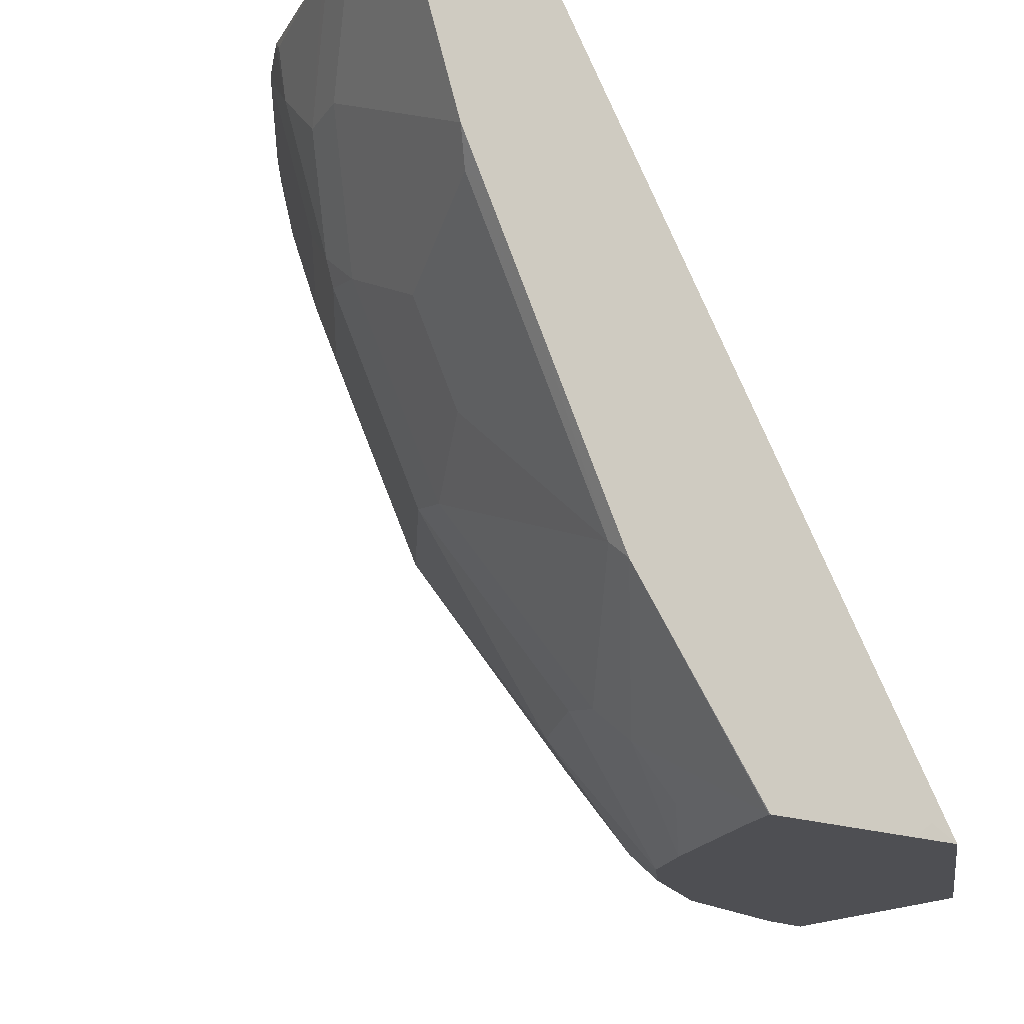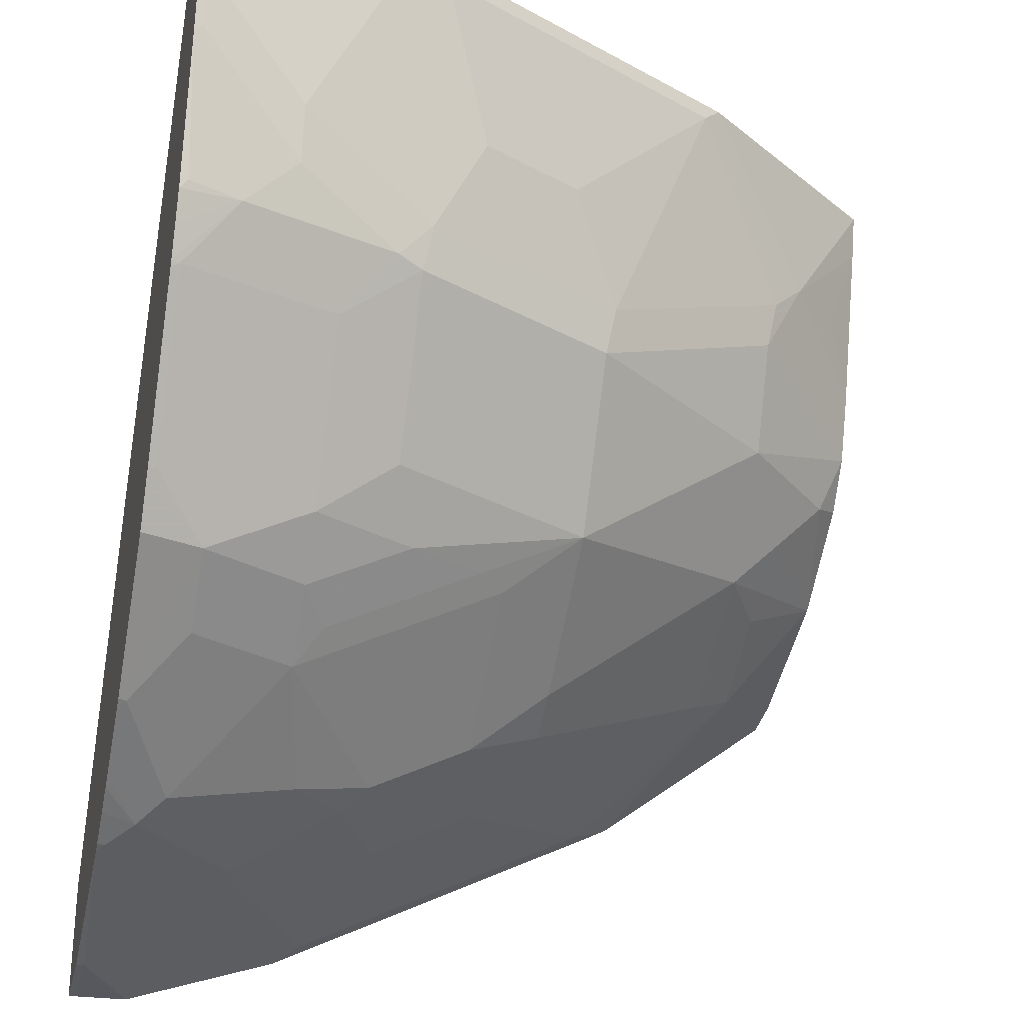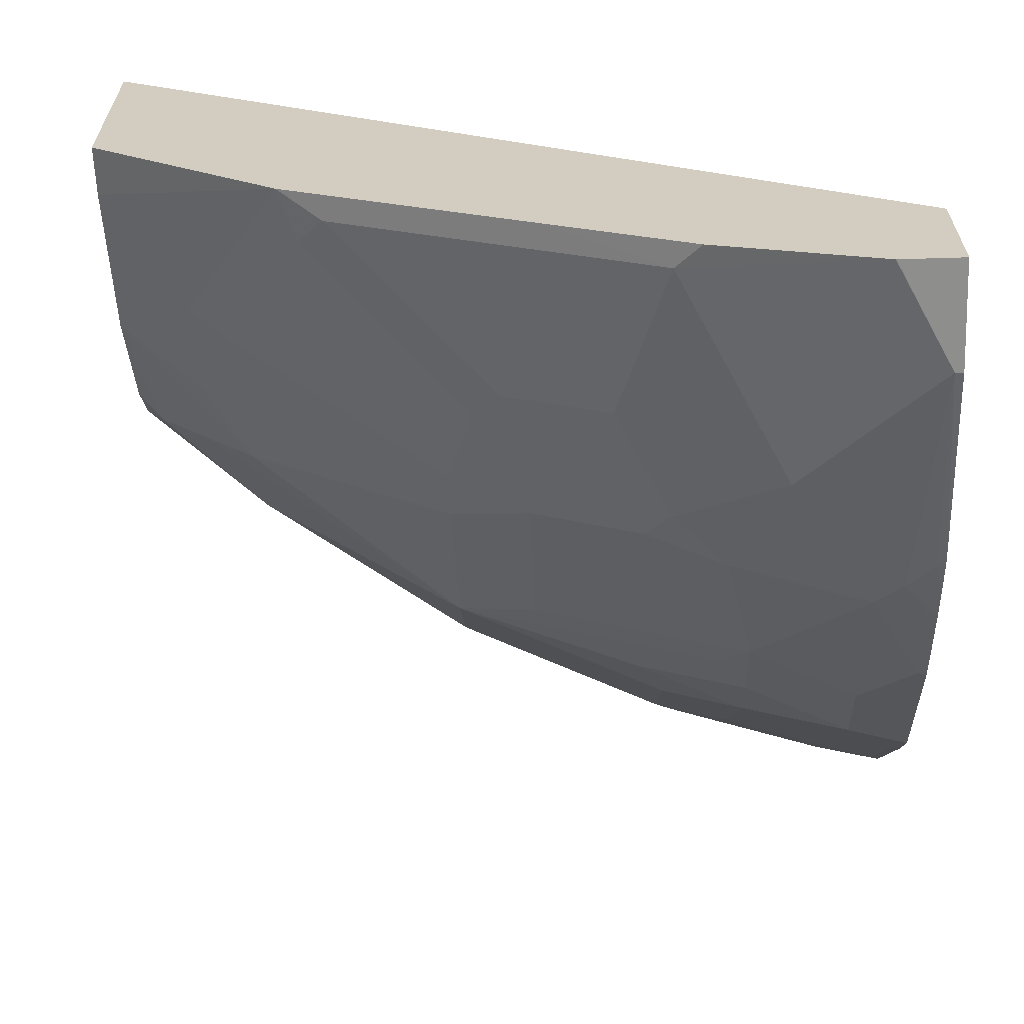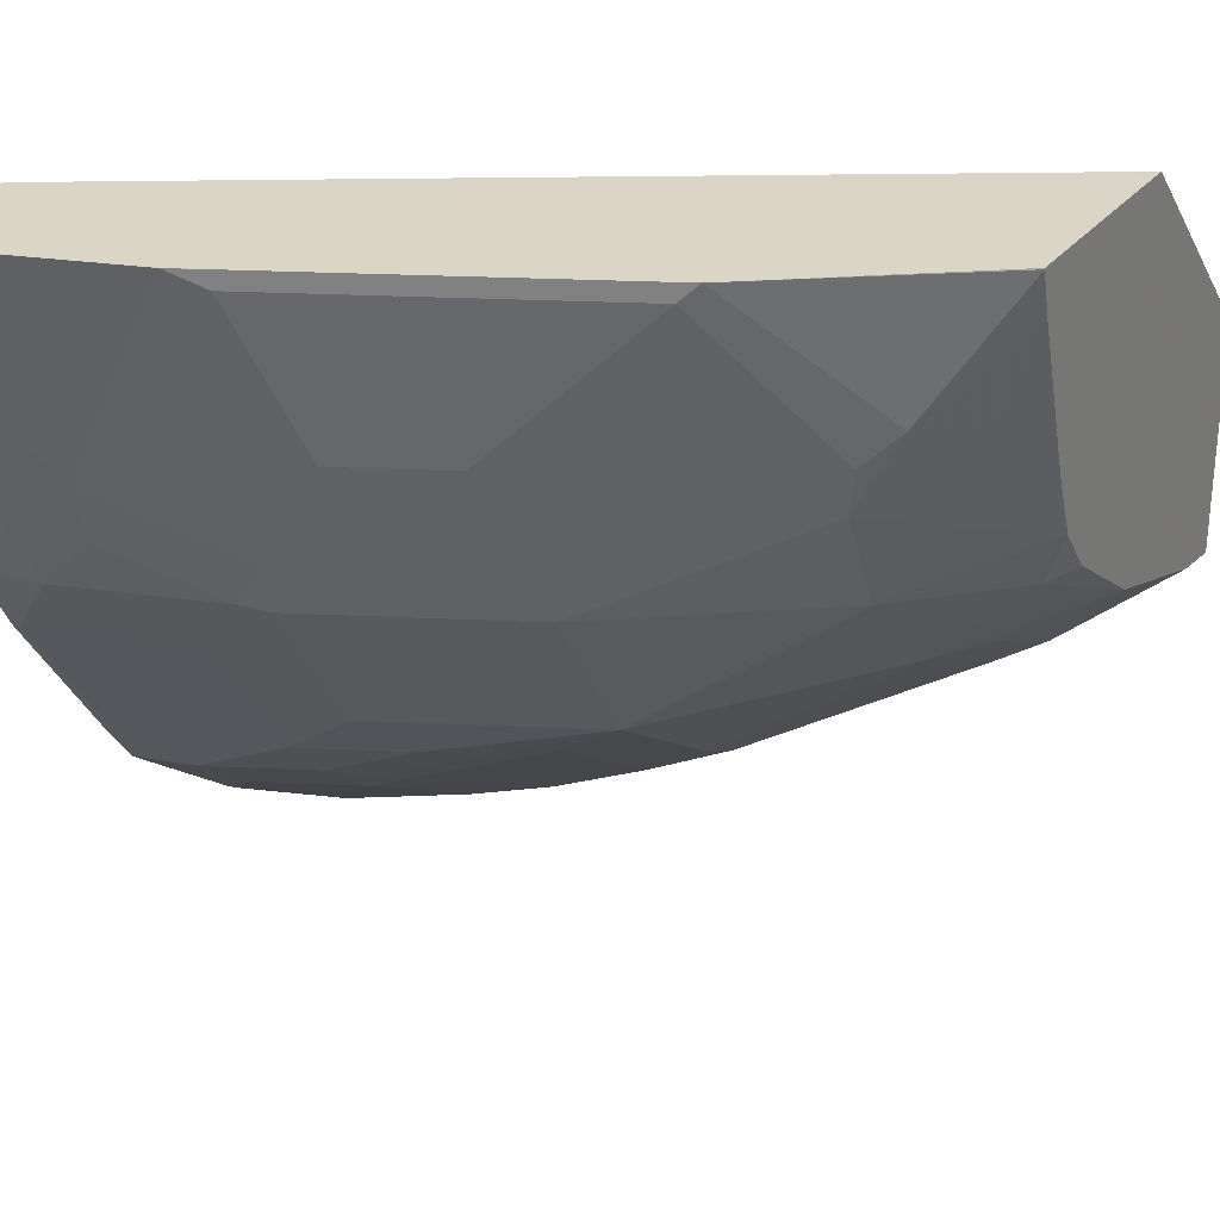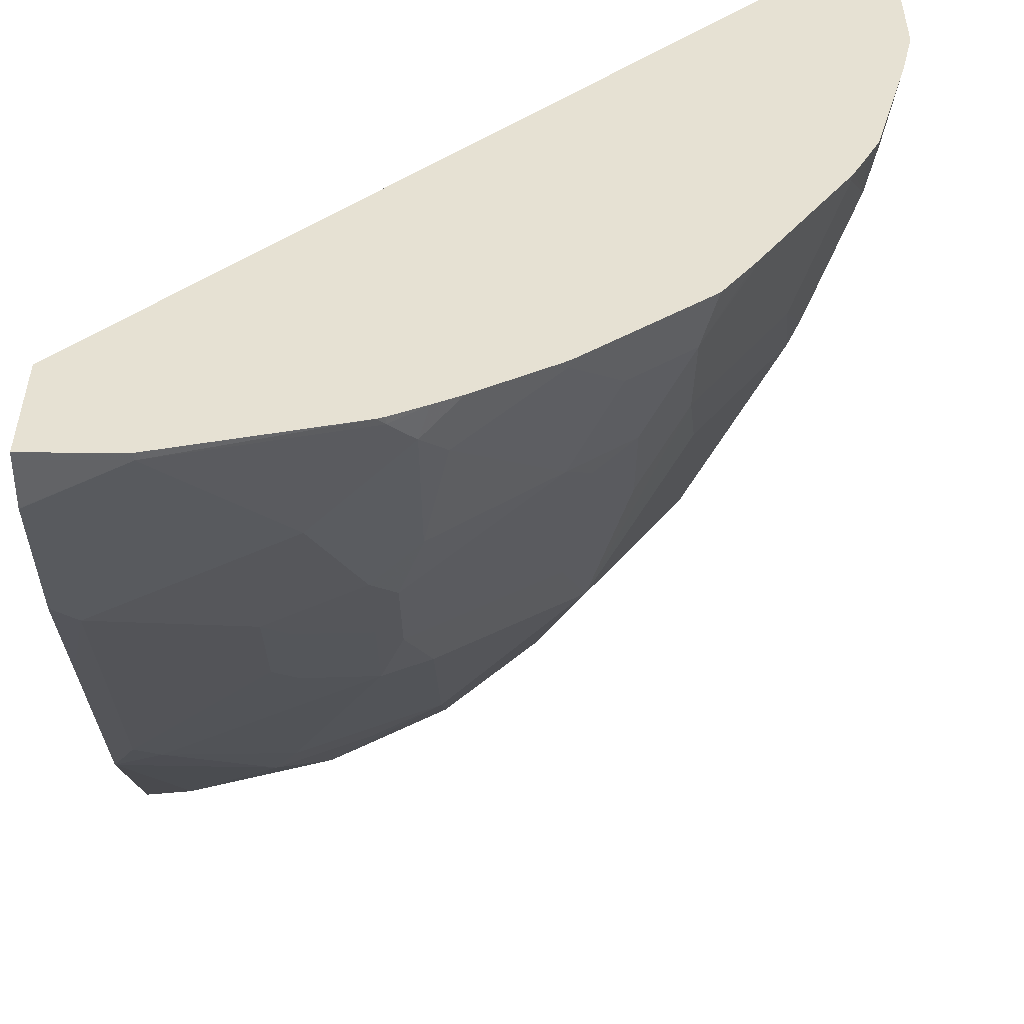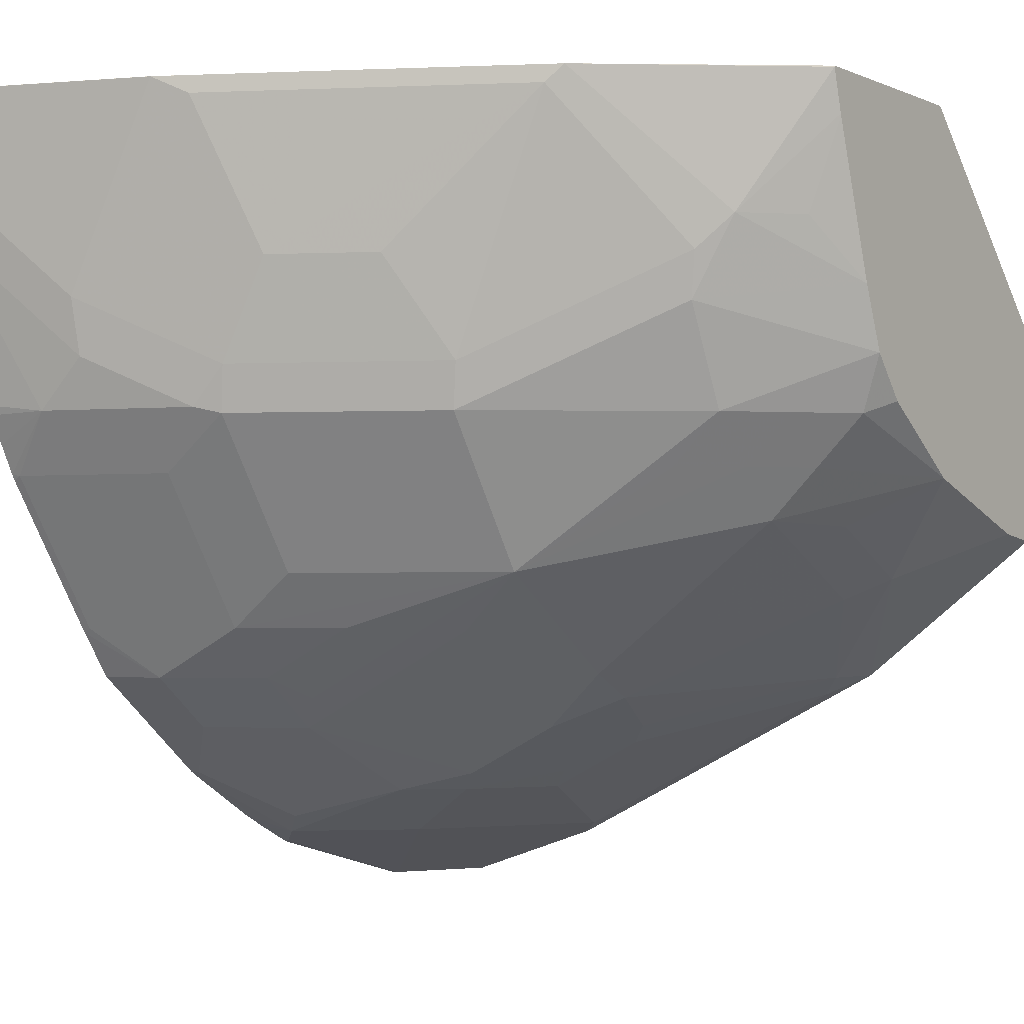
<metadata>
{"format":"obj","ext":"obj","renderer":"f3d","projection":"perspective","resolution":1024,"background":"white","views":[{"elev":-18.1,"azim":-36.5,"up":"+Y"},{"elev":-29.1,"azim":-102.7,"up":"+Z"},{"elev":-64.9,"azim":91.9,"up":"+Z"},{"elev":29.0,"azim":-59.4,"up":"+Z"},{"elev":38.6,"azim":-179.6,"up":"+Y"},{"elev":-2.7,"azim":-55.3,"up":"+Z"}]}
</metadata>
<code>
v -0.3267 -0.49 -4.98e-06
v -0.3062 -0.5513 -4.98e-06
v -0.3266 -0.4901 5.897e-05
v -0.3266 -0.4697 5.897e-05
v -0.3267 -0.4696 -4.98e-06
v -0.3267 -0.4696 -0.04085
v -0.2994 -0.5649 -0.006817
v -0.296 -0.5718 5.897e-05
v -0.3062 -0.5513 5.897e-05
v -0.3062 -0.5104 -0.08169
v -0.3202 -0.4665 5.897e-05
v -0.3266 -0.4665 2.7e-05
v -0.3267 -0.4665 -0.003171
v -0.3267 -0.4665 -0.04401
v -0.3216 -0.4696 -0.06381
v -0.279 -0.5853 -0.06806
v -0.279 -0.6057 -0.006817
v -0.2994 -0.5241 -0.0885
v -0.2756 -0.6126 5.897e-05
v -0.3011 -0.5104 -0.1047
v -0.2764 -0.4665 5.897e-05
v -0.3216 -0.4665 -0.06698
v -0.2586 -0.6261 -0.06806
v -0.2382 -0.6874 -0.006817
v -0.279 -0.5649 -0.1089
v -0.2586 -0.6057 -0.1089
v -0.2451 -0.6736 5.897e-05
v -0.3011 -0.49 -0.1251
v -0.2807 -0.5513 -0.1251
v -0.09529 -0.769 5.897e-05
v -0.08248 -0.7754 -4.98e-06
v -0.0003625 -0.4665 -0.2771
v -0.3055 -0.4665 -0.126
v -0.3062 -0.4696 -0.1225
v -0.2382 -0.6465 -0.1089
v -0.2347 -0.6942 5.897e-05
v -0.1973 -0.7282 -0.06806
v -0.1905 -0.7418 -0.05447
v -0.2756 -0.5615 -0.1276
v -0.2552 -0.6023 -0.1276
v -0.2997 -0.4665 -0.1376
v -0.2937 -0.4665 -0.1492
v -0.2926 -0.4696 -0.1497
v -0.2722 -0.5309 -0.1497
v -0.1038 -0.7754 5.897e-05
v -0.0003625 -0.7754 -0.08249
v -0.0003625 -0.4665 -0.3267
v -0.2348 -0.6431 -0.1276
v -0.2144 -0.6839 -0.1072
v -0.194 -0.7248 -0.08677
v -0.1737 -0.7754 -0.0004208
v -0.1736 -0.7754 5.897e-05
v -0.1701 -0.7622 -0.05447
v -0.1686 -0.7754 -0.01817
v -0.1689 -0.7754 -0.01724
v -0.1482 -0.7754 -0.07942
v -0.2348 -0.5615 -0.1888
v -0.2144 -0.6023 -0.1888
v -0.2924 -0.4665 -0.1514
v -0.2518 -0.4696 -0.211
v -0.2314 -0.5309 -0.211
v -0.0003625 -0.7754 -0.1737
v -0.0003625 -0.4696 -0.3267
v -0.04086 -0.4665 -0.3267
v -0.1735 -0.7248 -0.1276
v -0.194 -0.6431 -0.1888
v -0.1379 -0.7754 -0.105
v -0.2515 -0.4665 -0.2127
v -0.2314 -0.49 -0.2314
v -0.2109 -0.5717 -0.211
v -0.02004 -0.7754 -0.1713
v -0.0003625 -0.7008 -0.2314
v -0.0003625 -0.49 -0.3265
v -0.04086 -0.4696 -0.3267
v -0.1194 -0.4665 -0.3074
v -0.1735 -0.7044 -0.148
v -0.1531 -0.7452 -0.1276
v -0.194 -0.6227 -0.1991
v -0.1837 -0.6125 -0.2118
v -0.1327 -0.6431 -0.2297
v -0.1327 -0.7248 -0.1684
v -0.1327 -0.7452 -0.148
v -0.1531 -0.7248 -0.148
v -0.1327 -0.7656 -0.1276
v -0.1229 -0.7754 -0.1227
v -0.2383 -0.4665 -0.2311
v -0.2109 -0.4696 -0.2518
v -0.1848 -0.4665 -0.2729
v -0.2041 -0.49 -0.2526
v -0.1837 -0.5309 -0.2526
v -0.2109 -0.5309 -0.2314
v -0.194 -0.6023 -0.2093
v -0.08168 -0.7754 -0.1508
v -0.06127 -0.7418 -0.1906
v -0.02042 -0.6942 -0.2322
v -0.01023 -0.6839 -0.2399
v -0.0003625 -0.6872 -0.2382
v -0.0003625 -0.4904 -0.3265
v -0.01023 -0.5615 -0.3011
v -0.0919 -0.5206 -0.3011
v -0.1327 -0.4798 -0.3011
v -0.1225 -0.4696 -0.3062
v -0.1225 -0.4665 -0.3062
v -0.1225 -0.5717 -0.2731
v -0.1225 -0.6125 -0.2526
v -0.1123 -0.6431 -0.2399
v -0.1123 -0.6839 -0.2093
v -0.07146 -0.7248 -0.1991
v -0.1021 -0.7418 -0.1701
v -0.1806 -0.4665 -0.2754
v -0.1837 -0.4696 -0.2731
v -0.1634 -0.5104 -0.2731
v -0.194 -0.5411 -0.2399
v -0.1327 -0.5411 -0.2807
v -0.08168 -0.6329 -0.2526
v -0.07146 -0.6227 -0.2603
v -0.0919 -0.6839 -0.2195
v -0.01023 -0.6431 -0.2603
v -0.0003625 -0.6056 -0.2791
v -0.0003625 -0.5516 -0.306
v -0.0003625 -0.5648 -0.2995
v -0.07146 -0.5819 -0.2807
v -0.1123 -0.5615 -0.2807
v -0.1429 -0.49 -0.2935
v -0.1497 -0.4696 -0.2926
v -0.1487 -0.4665 -0.2935
v -0.1372 -0.4665 -0.2993
v -0.08168 -0.5921 -0.2731
v -0.1123 -0.6023 -0.2603
f 69 90 91
f 69 87 88
f 69 89 90
f 69 88 89
f 70 92 78
f 66 82 83
f 67 77 84
f 68 86 69
f 67 84 85
f 66 83 76
f 70 91 113
f 69 86 87
f 70 113 92
f 74 102 75
f 71 94 72
f 72 94 95
f 72 95 96
f 72 96 97
f 73 98 74
f 74 98 99
f 74 99 100
f 74 100 101
f 74 101 102
f 75 102 103
f 77 83 82
f 77 82 84
f 66 81 82
f 71 93 94
f 66 80 81
f 47 74 64
f 66 78 79
f 43 59 68
f 43 68 60
f 43 60 69
f 43 69 61
f 43 61 44
f 47 63 74
f 78 92 79
f 48 65 49
f 48 66 65
f 122 128 123
f 49 65 50
f 50 65 67
f 50 67 56
f 53 56 54
f 57 61 58
f 58 61 66
f 60 68 69
f 61 69 91
f 61 91 70
f 61 70 66
f 62 71 72
f 63 73 74
f 64 74 75
f 65 66 76
f 65 76 83
f 65 83 77
f 65 77 67
f 116 128 122
f 66 70 78
f 66 79 80
f 79 92 113
f 94 108 95
f 79 90 104
f 99 121 119
f 99 118 116
f 99 116 122
f 99 122 123
f 99 123 100
f 100 123 114
f 100 114 101
f 101 114 124
f 101 124 111
f 101 111 110
f 101 110 125
f 101 125 126
f 101 126 127
f 99 120 121
f 101 127 102
f 104 114 123
f 104 123 128
f 104 128 129
f 104 129 105
f 105 129 106
f 106 129 116
f 106 116 115
f 107 117 108
f 110 126 125
f 111 124 112
f 112 124 114
f 116 129 128
f 42 59 43
f 102 127 103
f 98 120 99
f 97 99 119
f 97 118 99
f 79 104 105
f 79 105 80
f 80 105 106
f 80 106 117
f 80 117 107
f 80 107 81
f 81 107 108
f 81 108 94
f 81 94 109
f 81 109 93
f 81 93 82
f 82 93 84
f 84 93 85
f 86 88 87
f 88 110 111
f 88 111 89
f 89 111 112
f 89 112 90
f 90 113 91
f 90 112 114
f 90 114 104
f 93 109 94
f 95 106 115
f 95 115 116
f 95 116 96
f 95 108 117
f 95 117 106
f 96 116 118
f 96 118 97
f 79 113 90
f 40 66 48
f 36 51 52
f 39 58 40
f 7 19 8
f 7 18 25
f 7 25 16
f 10 20 18
f 11 21 32
f 11 32 47
f 11 47 64
f 11 64 75
f 11 75 103
f 11 103 127
f 11 127 126
f 11 126 110
f 11 110 88
f 11 88 86
f 11 86 68
f 11 68 59
f 11 59 42
f 11 42 41
f 11 41 33
f 11 33 22
f 11 22 14
f 11 14 13
f 11 13 12
f 15 22 20
f 16 23 24
f 16 24 17
f 16 25 26
f 7 17 19
f 7 16 17
f 6 20 10
f 6 15 20
f 1 2 9
f 1 9 3
f 1 3 4
f 1 4 5
f 1 5 13
f 40 58 66
f 1 14 6
f 1 6 10
f 1 10 2
f 2 7 8
f 2 8 9
f 2 10 18
f 2 18 7
f 16 26 35
f 3 9 8
f 3 19 27
f 3 27 36
f 3 36 52
f 3 52 45
f 3 45 30
f 3 30 21
f 3 21 11
f 3 11 4
f 4 11 12
f 4 12 5
f 5 12 13
f 6 14 22
f 6 22 15
f 3 8 19
f 16 35 23
f 1 13 14
f 18 20 29
f 31 85 93
f 31 71 62
f 31 62 46
f 31 46 32
f 32 46 62
f 32 62 72
f 32 72 97
f 32 97 119
f 32 119 121
f 32 121 120
f 32 120 98
f 32 98 73
f 32 73 63
f 31 67 85
f 32 63 47
f 35 49 50
f 35 50 37
f 36 38 51
f 37 50 38
f 38 53 54
f 38 54 55
f 38 55 51
f 38 50 56
f 38 56 53
f 39 44 61
f 39 61 57
f 39 57 58
f 17 24 19
f 35 48 49
f 31 56 67
f 31 93 71
f 31 55 54
f 31 54 56
f 18 29 25
f 19 24 27
f 20 28 29
f 20 22 28
f 21 30 31
f 21 31 32
f 22 33 34
f 22 34 28
f 24 36 27
f 24 35 37
f 24 37 38
f 24 38 36
f 25 29 39
f 23 35 24
f 25 40 26
f 31 52 51
f 25 39 40
f 31 45 52
f 30 45 31
f 29 44 39
f 31 51 55
f 28 43 44
f 28 44 29
f 28 41 42
f 28 33 41
f 28 34 33
f 26 48 35
f 26 40 48
f 28 42 43

</code>
